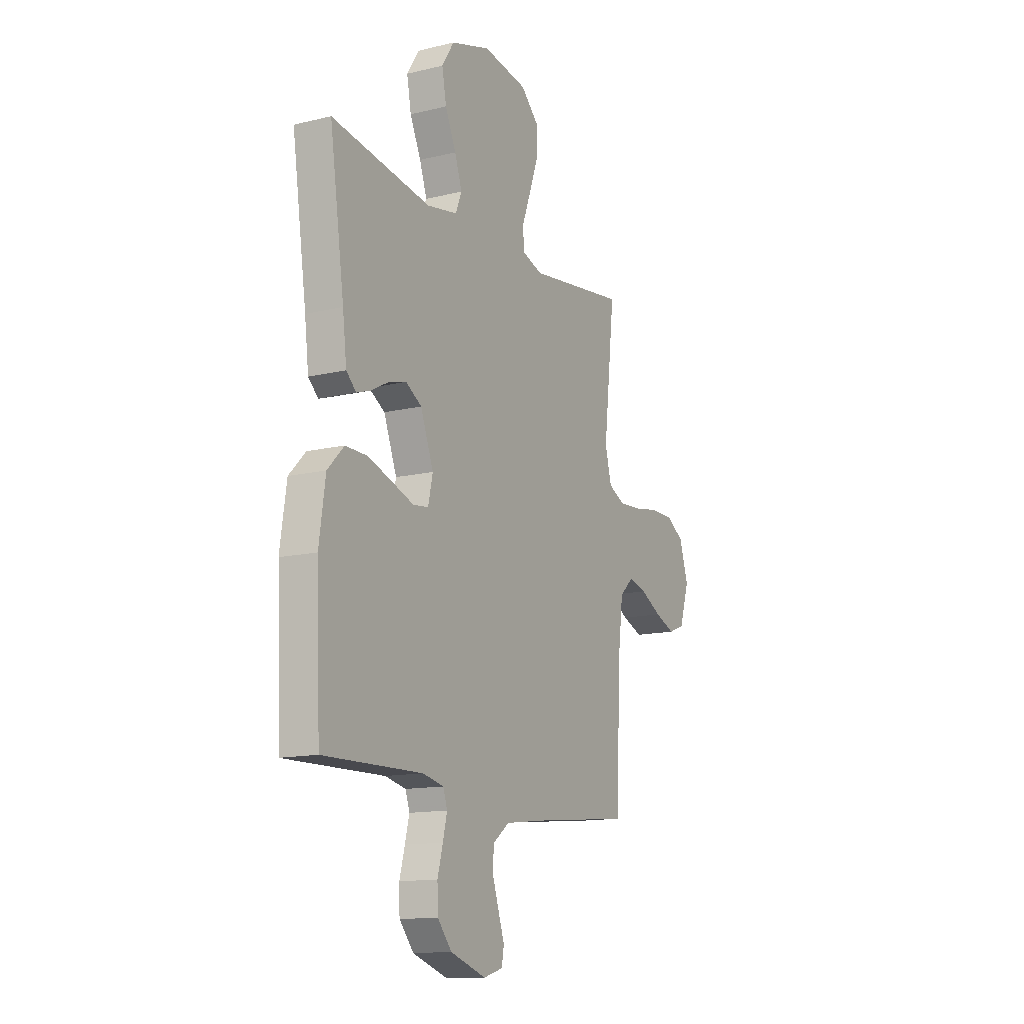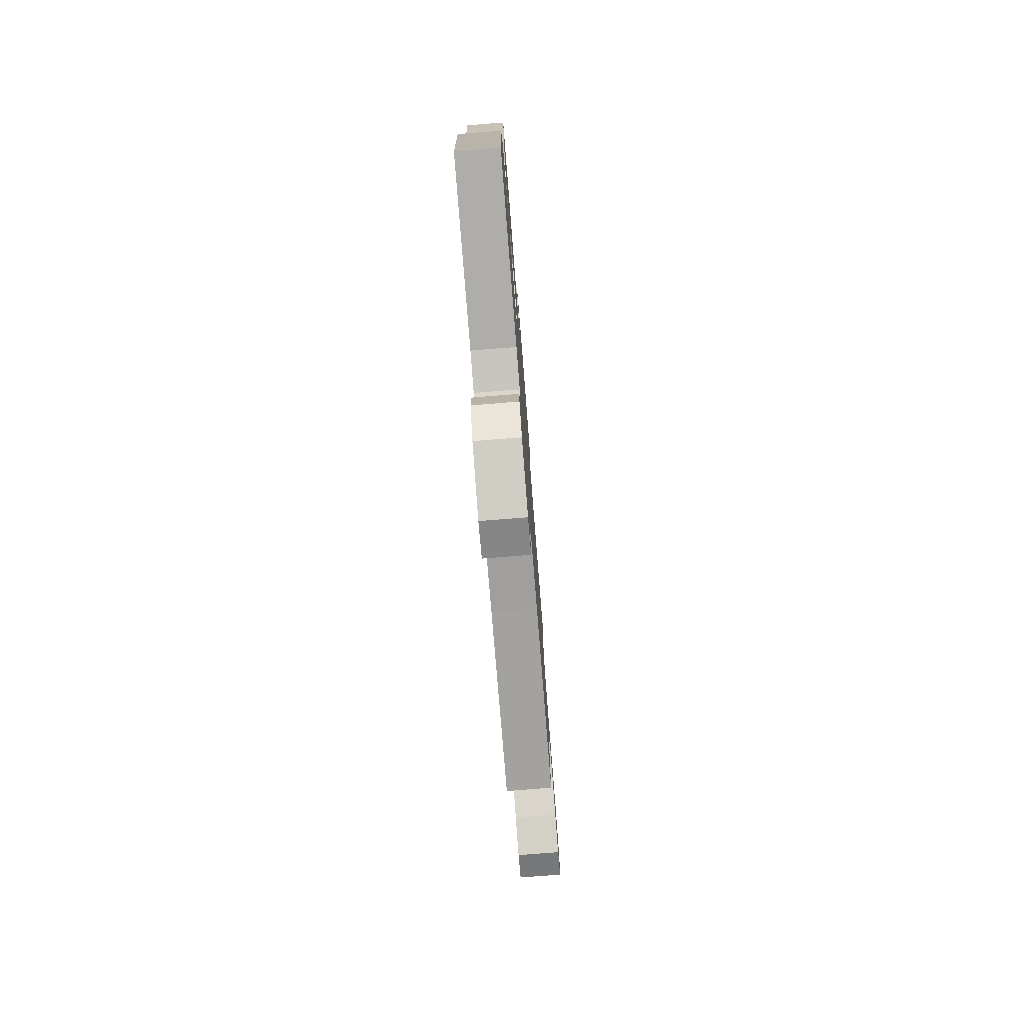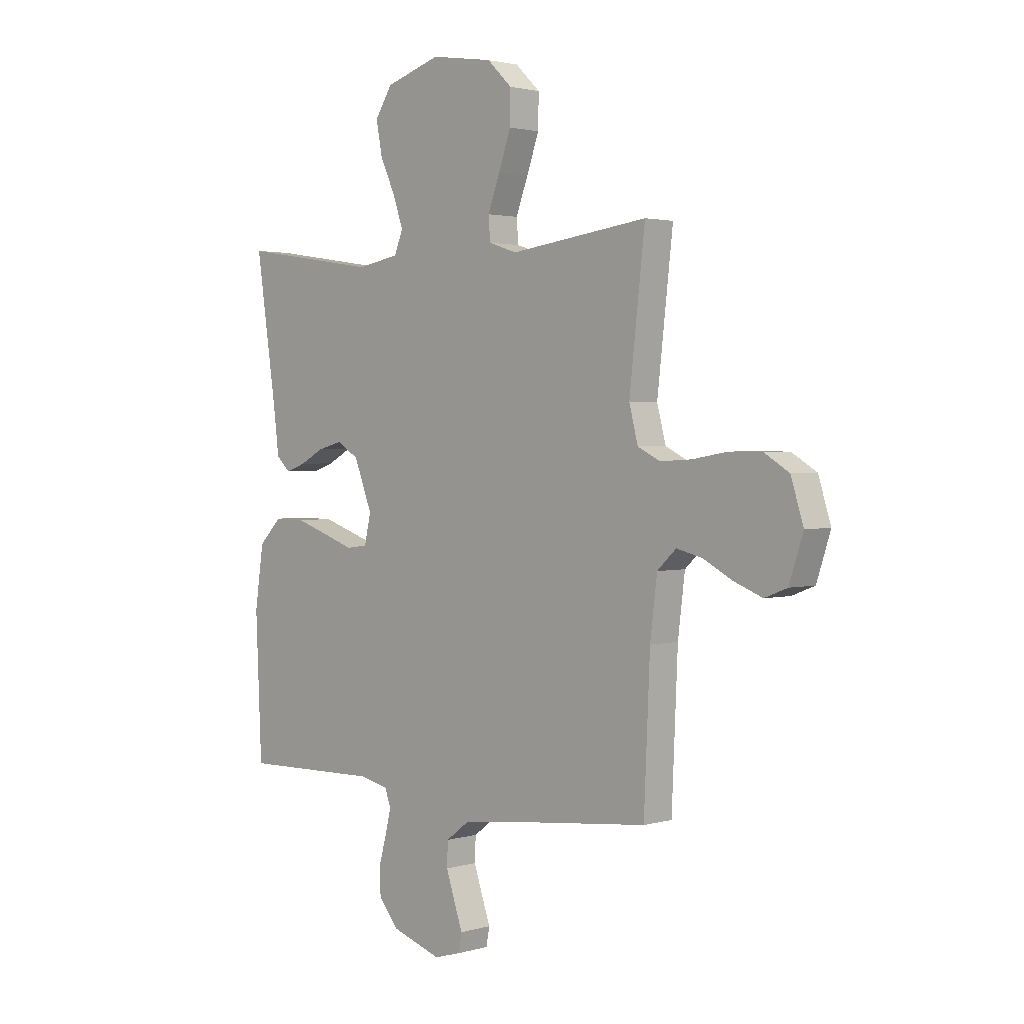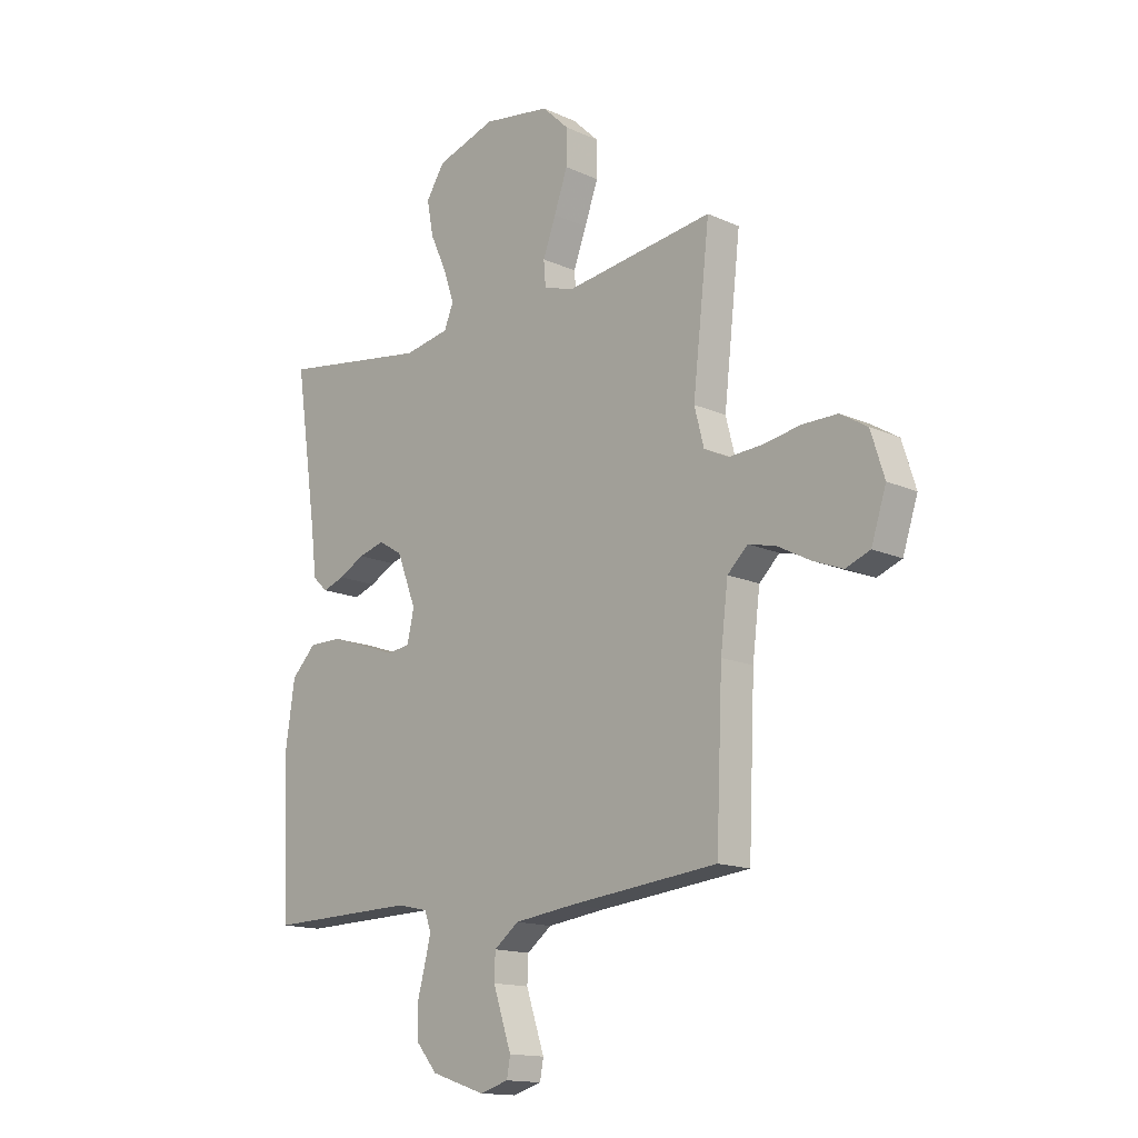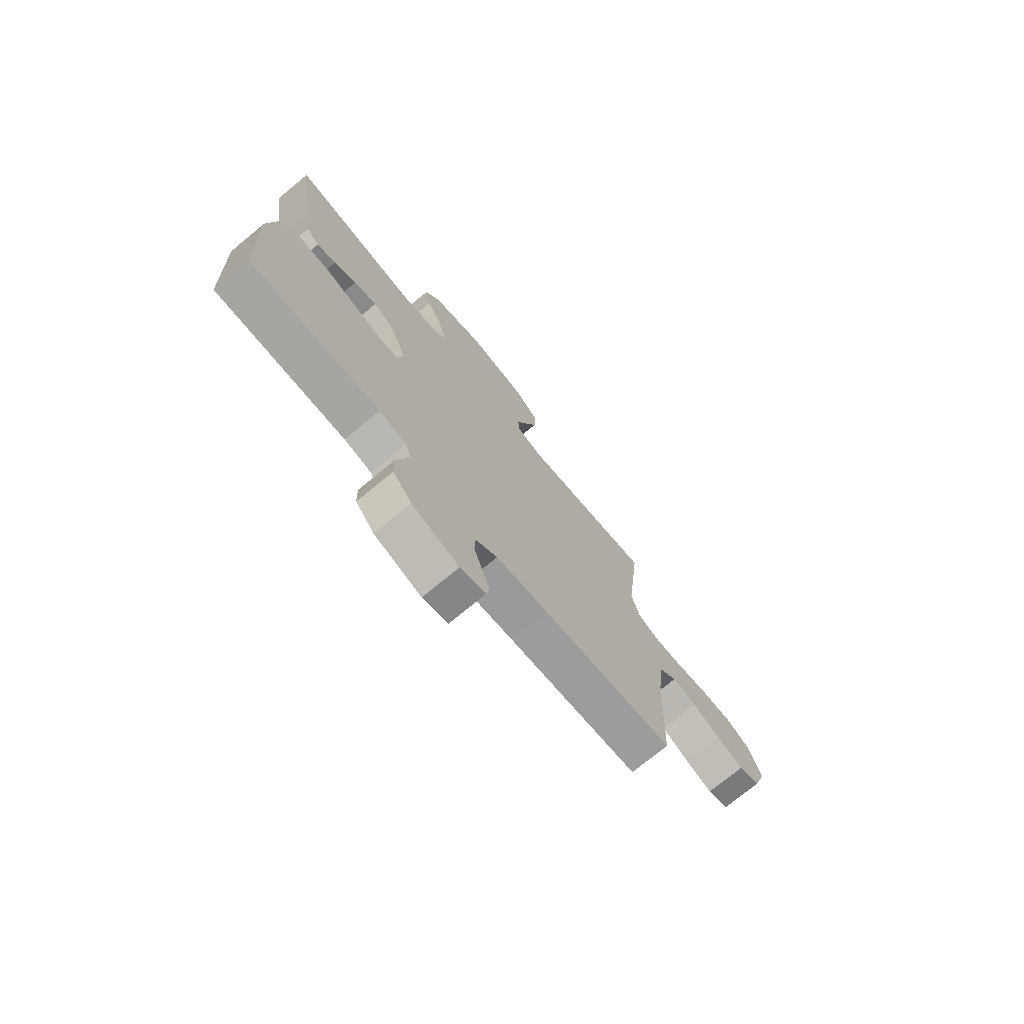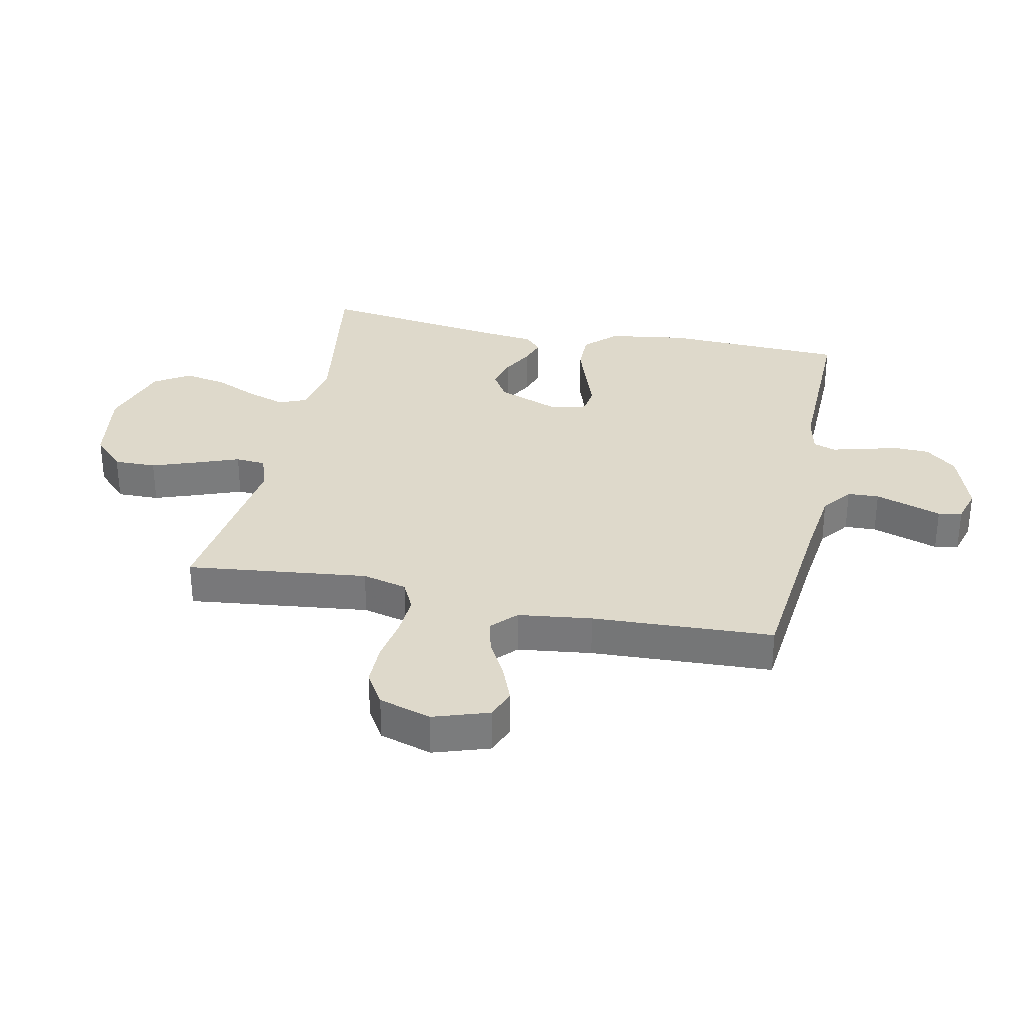
<metadata>
{"format":"obj","ext":"obj","renderer":"f3d","projection":"perspective","resolution":1024,"background":"white","views":[{"elev":-13.6,"azim":-61.6,"up":"+Z"},{"elev":-78.3,"azim":-85.5,"up":"+Z"},{"elev":2.1,"azim":44.8,"up":"+Z"},{"elev":-14.9,"azim":45.9,"up":"+Z"},{"elev":-74.5,"azim":-50.5,"up":"+Z"},{"elev":31.8,"azim":101.7,"up":"+Y"}]}
</metadata>
<code>
v -0.5 0.07 -0.5
v -0.513 0.07 -0.2
v -0.494 0.07 -0.07
v -0.444 0.07 -0.019
v -0.377 0.07 -0.02
v -0.304 0.07 -0.045
v -0.238 0.07 -0.068
v -0.192 0.07 -0.062
v -0.178 0.07 0
v -0.217 0.07 0.101
v -0.265 0.07 0.13
v -0.318 0.07 0.116
v -0.37 0.07 0.088
v -0.414 0.07 0.073
v -0.444 0.07 0.101
v -0.456 0.07 0.2
v -0.5 0.07 0.5
v -0.2 0.07 0.454
v -0.108 0.07 0.471
v -0.089 0.07 0.517
v -0.111 0.07 0.581
v -0.144 0.07 0.653
v -0.157 0.07 0.723
v -0.12 0.07 0.781
v 0 0.07 0.819
v 0.135 0.07 0.798
v 0.189 0.07 0.746
v 0.188 0.07 0.676
v 0.161 0.07 0.6
v 0.135 0.07 0.53
v 0.139 0.07 0.48
v 0.2 0.07 0.46
v 0.5 0.07 0.5
v 0.466 0.07 0.2
v 0.485 0.07 0.126
v 0.534 0.07 0.102
v 0.602 0.07 0.106
v 0.677 0.07 0.119
v 0.748 0.07 0.119
v 0.802 0.07 0.086
v 0.829 0.07 0
v 0.799 0.07 -0.092
v 0.75 0.07 -0.111
v 0.689 0.07 -0.087
v 0.625 0.07 -0.053
v 0.569 0.07 -0.039
v 0.528 0.07 -0.078
v 0.513 0.07 -0.2
v 0.5 0.07 -0.5
v 0.2 0.07 -0.531
v 0.08 0.07 -0.546
v 0.03 0.07 -0.584
v 0.028 0.07 -0.636
v 0.047 0.07 -0.693
v 0.065 0.07 -0.746
v 0.058 0.07 -0.785
v 0 0.07 -0.802
v -0.108 0.07 -0.766
v -0.151 0.07 -0.715
v -0.153 0.07 -0.656
v -0.137 0.07 -0.597
v -0.124 0.07 -0.545
v -0.137 0.07 -0.508
v -0.2 0.07 -0.494
v -0.5 0 -0.5
v -0.513 0 -0.2
v -0.494 0 -0.07
v -0.444 0 -0.019
v -0.377 0 -0.02
v -0.304 0 -0.045
v -0.238 0 -0.068
v -0.192 0 -0.062
v -0.178 0 0
v -0.217 0 0.101
v -0.265 0 0.13
v -0.318 0 0.116
v -0.37 0 0.088
v -0.414 0 0.073
v -0.444 0 0.101
v -0.456 0 0.2
v -0.5 0 0.5
v -0.2 0 0.454
v -0.108 0 0.471
v -0.089 0 0.517
v -0.111 0 0.581
v -0.144 0 0.653
v -0.157 0 0.723
v -0.12 0 0.781
v 0 0 0.819
v 0.135 0 0.798
v 0.189 0 0.746
v 0.188 0 0.676
v 0.161 0 0.6
v 0.135 0 0.53
v 0.139 0 0.48
v 0.2 0 0.46
v 0.5 0 0.5
v 0.466 0 0.2
v 0.485 0 0.126
v 0.534 0 0.102
v 0.602 0 0.106
v 0.677 0 0.119
v 0.748 0 0.119
v 0.802 0 0.086
v 0.829 0 0
v 0.799 0 -0.092
v 0.75 0 -0.111
v 0.689 0 -0.087
v 0.625 0 -0.053
v 0.569 0 -0.039
v 0.528 0 -0.078
v 0.513 0 -0.2
v 0.5 0 -0.5
v 0.2 0 -0.531
v 0.08 0 -0.546
v 0.03 0 -0.584
v 0.028 0 -0.636
v 0.047 0 -0.693
v 0.065 0 -0.746
v 0.058 0 -0.785
v 0 0 -0.802
v -0.108 0 -0.766
v -0.151 0 -0.715
v -0.153 0 -0.656
v -0.137 0 -0.597
v -0.124 0 -0.545
v -0.137 0 -0.508
v -0.2 0 -0.494
f 59 60 61
f 58 59 61
f 57 58 61
f 56 57 61
f 55 56 61
f 54 55 61
f 53 54 61 62
f 52 53 62 63
f 48 49 50
f 47 48 50 51
f 43 44 45
f 42 43 45
f 41 42 45
f 40 41 45
f 39 40 45
f 38 39 45
f 37 38 45
f 36 37 45 46
f 35 36 46 47
f 32 33 34
f 51 52 63
f 47 51 63
f 35 47 63
f 34 35 63
f 32 34 63
f 31 32 63
f 28 29 30
f 27 28 30
f 26 27 30
f 25 26 30
f 24 25 30
f 23 24 30
f 22 23 30
f 21 22 30
f 16 17 18
f 16 18 19
f 15 16 19
f 14 15 19
f 13 14 19
f 12 13 19
f 11 12 19
f 10 11 19
f 9 10 19 20
f 5 6 7
f 4 5 7
f 3 4 7
f 2 3 7
f 1 2 7
f 64 1 7
f 64 7 8
f 63 64 8 9
f 31 63 9 20
f 20 21 30 31
f 125 124 123
f 125 123 122
f 125 122 121
f 125 121 120
f 125 120 119
f 125 119 118
f 126 125 118 117
f 127 126 117 116
f 114 113 112
f 115 114 112 111
f 109 108 107
f 109 107 106
f 109 106 105
f 109 105 104
f 109 104 103
f 109 103 102
f 109 102 101
f 110 109 101 100
f 111 110 100 99
f 98 97 96
f 127 116 115
f 127 115 111
f 127 111 99
f 127 99 98
f 127 98 96
f 127 96 95
f 94 93 92
f 94 92 91
f 94 91 90
f 94 90 89
f 94 89 88
f 94 88 87
f 94 87 86
f 94 86 85
f 82 81 80
f 83 82 80
f 83 80 79
f 83 79 78
f 83 78 77
f 83 77 76
f 83 76 75
f 83 75 74
f 84 83 74 73
f 71 70 69
f 71 69 68
f 71 68 67
f 71 67 66
f 71 66 65
f 71 65 128
f 72 71 128
f 73 72 128 127
f 84 73 127 95
f 95 94 85 84
f 1 65 66 2
f 2 66 67 3
f 3 67 68 4
f 4 68 69 5
f 5 69 70 6
f 6 70 71 7
f 7 71 72 8
f 8 72 73 9
f 9 73 74 10
f 10 74 75 11
f 11 75 76 12
f 12 76 77 13
f 13 77 78 14
f 14 78 79 15
f 15 79 80 16
f 16 80 81 17
f 17 81 82 18
f 18 82 83 19
f 19 83 84 20
f 20 84 85 21
f 21 85 86 22
f 22 86 87 23
f 23 87 88 24
f 24 88 89 25
f 25 89 90 26
f 26 90 91 27
f 27 91 92 28
f 28 92 93 29
f 29 93 94 30
f 30 94 95 31
f 31 95 96 32
f 32 96 97 33
f 33 97 98 34
f 34 98 99 35
f 35 99 100 36
f 36 100 101 37
f 37 101 102 38
f 38 102 103 39
f 39 103 104 40
f 40 104 105 41
f 41 105 106 42
f 42 106 107 43
f 43 107 108 44
f 44 108 109 45
f 45 109 110 46
f 46 110 111 47
f 47 111 112 48
f 48 112 113 49
f 49 113 114 50
f 50 114 115 51
f 51 115 116 52
f 52 116 117 53
f 53 117 118 54
f 54 118 119 55
f 55 119 120 56
f 56 120 121 57
f 57 121 122 58
f 58 122 123 59
f 59 123 124 60
f 60 124 125 61
f 61 125 126 62
f 62 126 127 63
f 63 127 128 64
f 64 128 65 1

</code>
